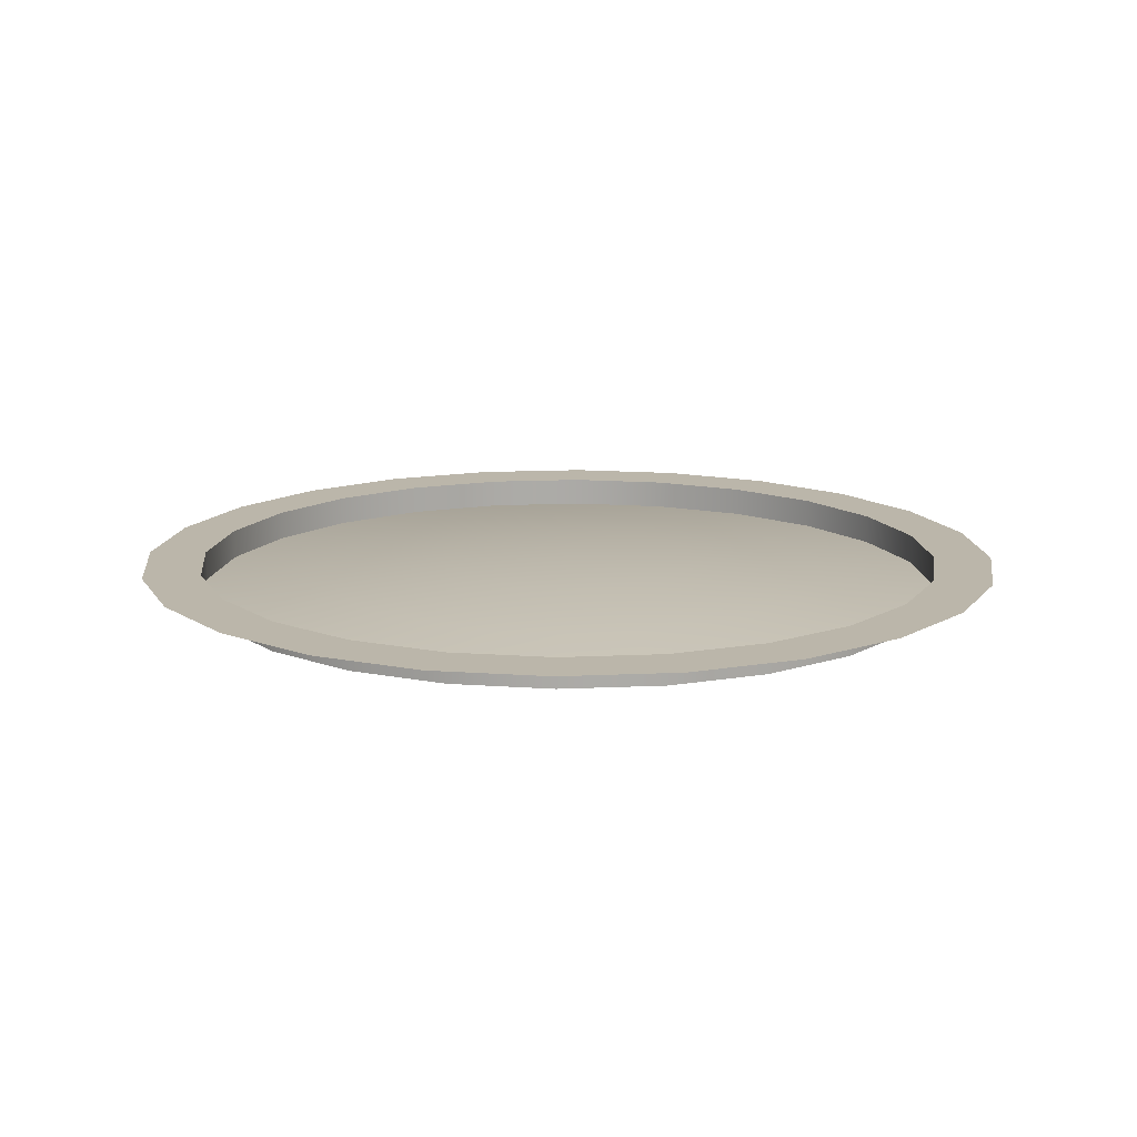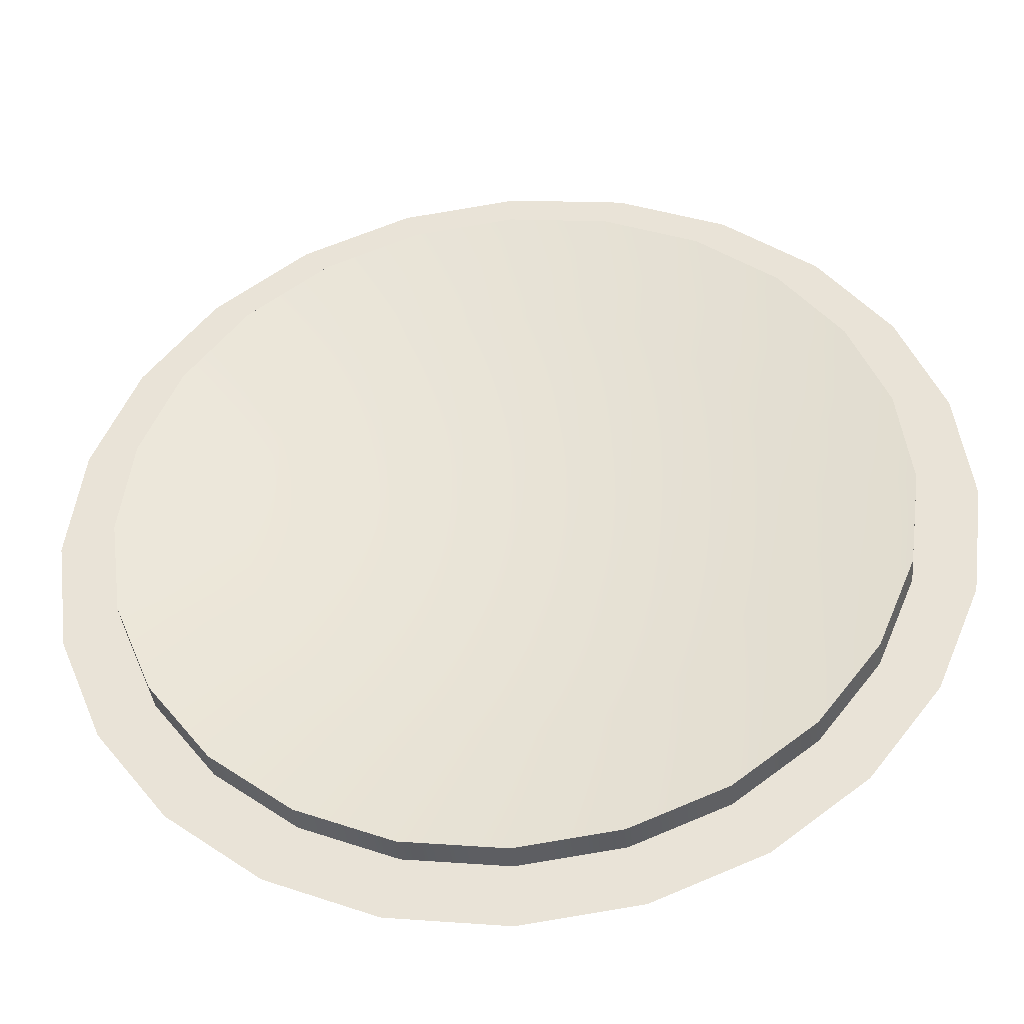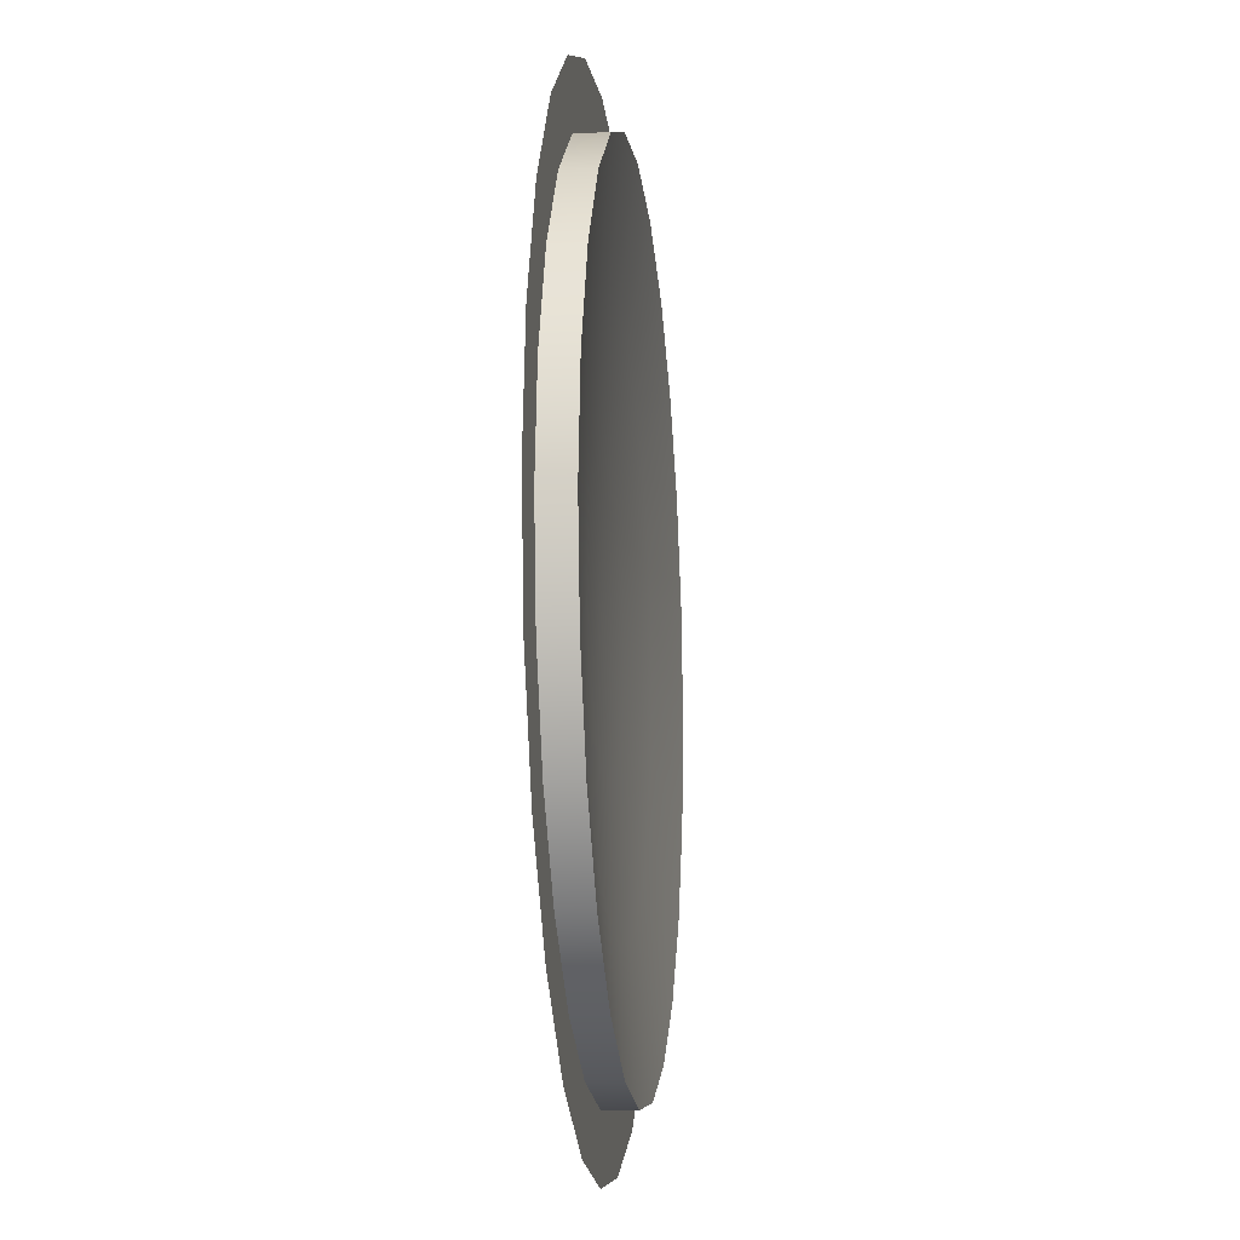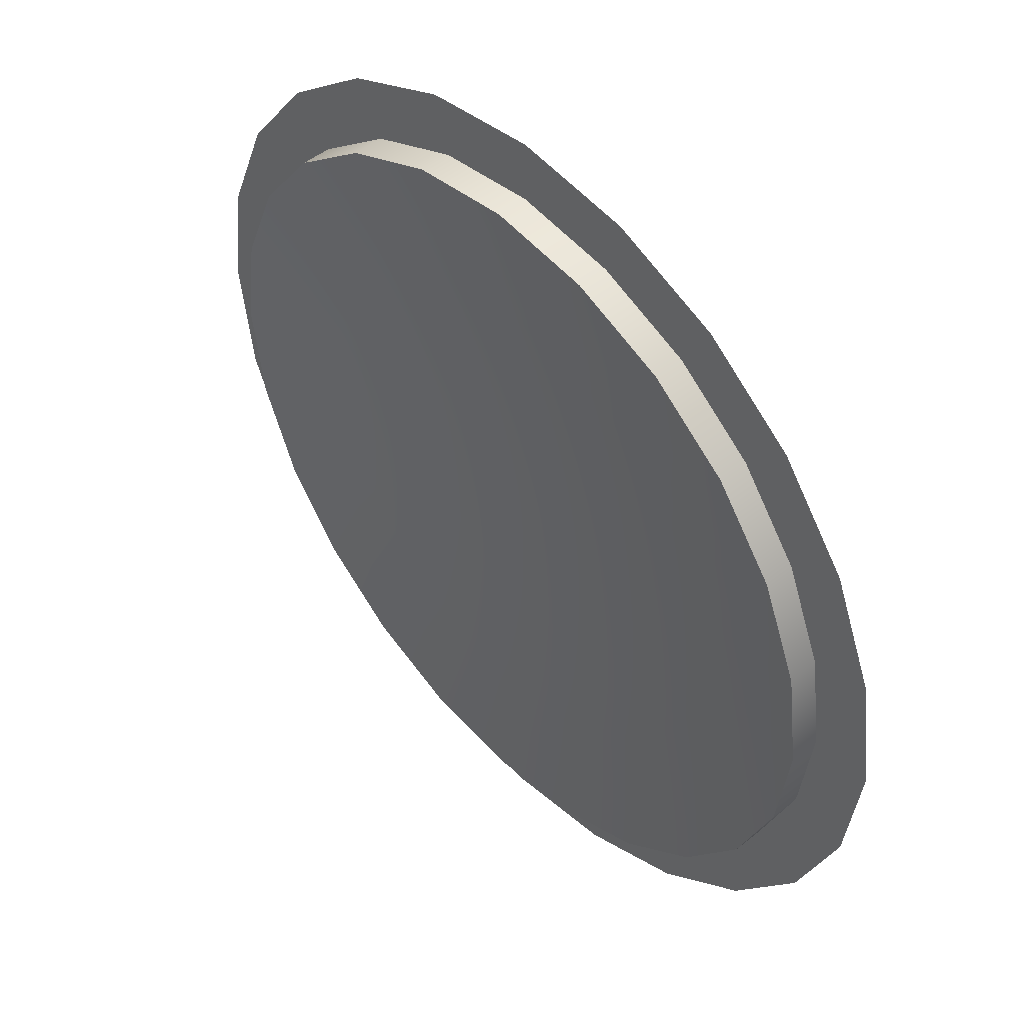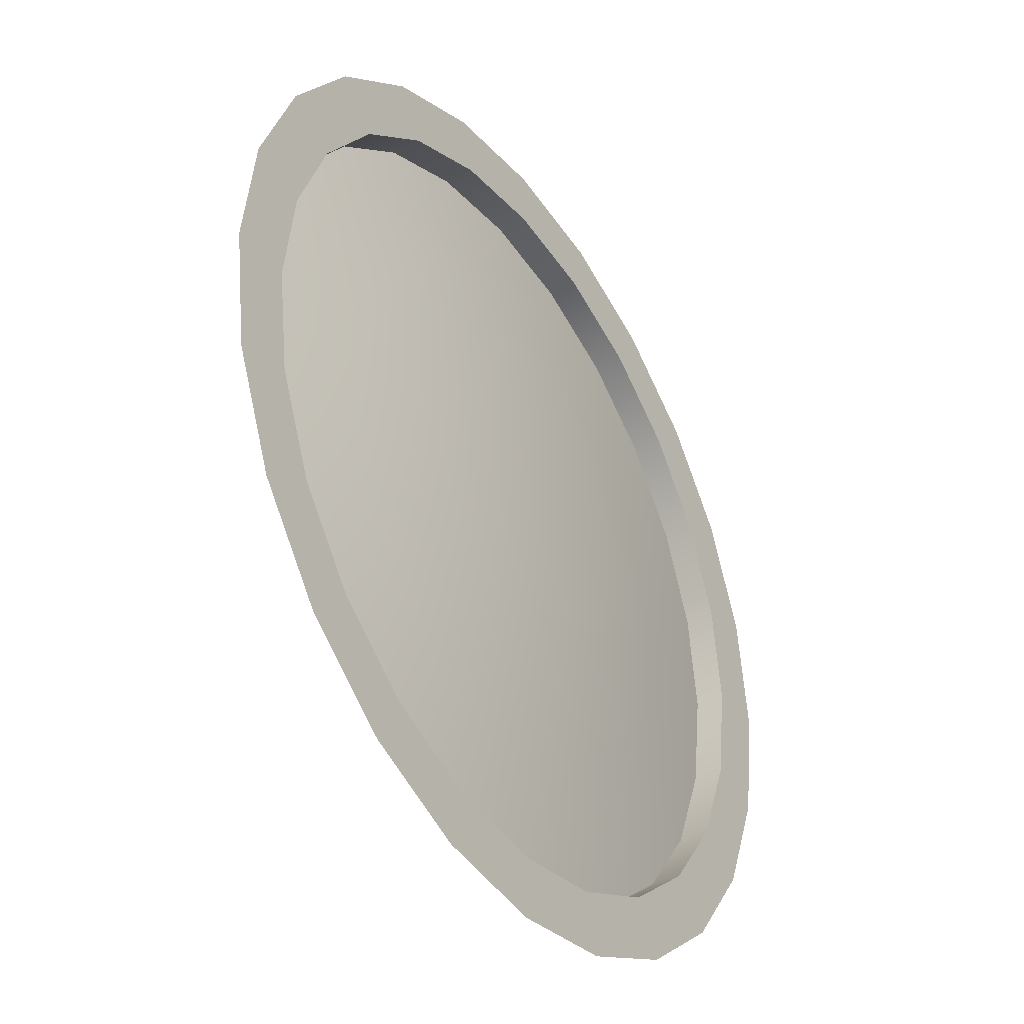
<metadata>
{"format":"obj","ext":"obj","renderer":"f3d","projection":"perspective","resolution":1024,"background":"white","views":[{"elev":14.1,"azim":-43.4,"up":"+Y"},{"elev":-39.2,"azim":5.7,"up":"+Z"},{"elev":-13.6,"azim":-83.6,"up":"+Z"},{"elev":47.8,"azim":47.8,"up":"+Z"},{"elev":-38.1,"azim":123.0,"up":"+Z"}]}
</metadata>
<code>
o end
v 0.9375 0 -1.239e-17
v 0.9056 0 0.2426
v 0.8119 0 0.4688
v 0.6629 0 0.6629
v 0.4688 0 0.8119
v 0.2426 0 0.9056
v 2.66e-17 0 0.9375
v -0.2426 0 0.9056
v -0.4688 0 0.8119
v -0.6629 0 0.6629
v -0.8119 0 0.4688
v -0.9056 0 0.2426
v -0.9375 0 1.024e-16
v -0.9056 0 -0.2426
v -0.8119 0 -0.4688
v -0.6629 0 -0.6629
v -0.4688 0 -0.8119
v -0.2426 0 -0.9056
v -2.03e-16 0 -0.9375
v 0.2426 0 -0.9056
v 0.4688 0 -0.8119
v 0.6629 0 -0.6629
v 0.8119 0 -0.4688
v 0.9056 0 -0.2426
v 0.7848 0 0.2103
v 0.8125 0 -8.112e-19
v 0.7848 0 -0.2103
v 0.7036 0 -0.4062
v 0.5745 0 -0.5745
v 0.4062 0 -0.7036
v 0.2103 0 -0.7848
v -1.987e-16 0 -0.8125
v -0.2103 0 -0.7848
v -0.4062 0 -0.7036
v -0.5745 0 -0.5745
v -0.7036 0 -0.4062
v -0.7848 0 -0.2103
v -0.8125 0 9.869e-17
v -0.7848 0 0.2103
v -0.7036 0 0.4062
v -0.5745 0 0.5745
v -0.4062 0 0.7036
v -0.2103 0 0.7848
v 3.26e-19 0 0.8125
v 0.2103 0 0.7848
v 0.4062 0 0.7036
v 0.5745 0 0.5745
v 0.7036 0 0.4062
v 0.7848 -0.0625 0.2103
v 0.8125 -0.0625 -2.117e-19
v 0.7848 -0.0625 -0.2103
v 0.7036 -0.0625 -0.4062
v 0.5745 -0.0625 -0.5745
v 0.4062 -0.0625 -0.7036
v 0.2103 -0.0625 -0.7848
v -1.992e-16 -0.0625 -0.8125
v -0.2103 -0.0625 -0.7848
v -0.4062 -0.0625 -0.7036
v -0.5745 -0.0625 -0.5745
v -0.7036 -0.0625 -0.4062
v -0.7848 -0.0625 -0.2103
v -0.8125 -0.0625 9.929e-17
v -0.7848 -0.0625 0.2103
v -0.7036 -0.0625 0.4062
v -0.5745 -0.0625 0.5745
v -0.4062 -0.0625 0.7036
v -0.2103 -0.0625 0.7848
v -1.668e-19 -0.0625 0.8125
v 0.2103 -0.0625 0.7848
v 0.4062 -0.0625 0.7036
v 0.5745 -0.0625 0.5745
v 0.7036 -0.0625 0.4062
v -9.899e-17 0 -3.298e-17
v 0.5256 -0.02926 0.1408
v 0.4713 -0.02926 0.2721
v 0.3848 -0.02926 0.3848
v 0.2721 -0.02926 0.4713
v 0.1408 -0.02926 0.5256
v -3.329e-17 -0.02926 0.5442
v -0.1408 -0.02926 0.5256
v -0.2721 -0.02926 0.4713
v -0.3848 -0.02926 0.3848
v -0.4713 -0.02926 0.2721
v -0.5256 -0.02926 0.1408
v -0.5442 -0.02926 5.58e-17
v -0.5256 -0.02926 -0.1408
v -0.4713 -0.02926 -0.2721
v -0.3848 -0.02926 -0.3848
v -0.2721 -0.02926 -0.4713
v -0.1408 -0.02926 -0.5256
v -1.667e-16 -0.02926 -0.5442
v 0.1408 -0.02926 -0.5256
v 0.2721 -0.02926 -0.4713
v 0.3848 -0.02926 -0.3848
v 0.4713 -0.02926 -0.2721
v 0.5256 -0.02926 -0.1408
v 0.5442 -0.02926 -1.061e-17
v 0.2734 -0.008432 -2.15e-17
v 0.264 -0.008432 -0.07075
v 0.2367 -0.008432 -0.1367
v 0.1933 -0.008432 -0.1933
v 0.1367 -0.008432 -0.2367
v 0.07075 -0.008432 -0.264
v -1.333e-16 -0.008432 -0.2734
v -0.07075 -0.008432 -0.264
v -0.1367 -0.008432 -0.2367
v -0.1933 -0.008432 -0.1933
v -0.2367 -0.008432 -0.1367
v -0.264 -0.008432 -0.07075
v -0.2734 -0.008432 1.178e-17
v -0.264 -0.008432 0.07075
v -0.2367 -0.008432 0.1367
v -0.1933 -0.008432 0.1933
v -0.1367 -0.008432 0.2367
v -0.07075 -0.008432 0.264
v -6.619e-17 -0.008432 0.2734
v 0.07075 -0.008432 0.264
v 0.1367 -0.008432 0.2367
v 0.1933 -0.008432 0.1933
v 0.2367 -0.008432 0.1367
v 0.264 -0.008432 0.07075
g end_end_auv
f 25 49 72 48
f 26 50 49 25
f 27 51 50 26
f 28 52 51 27
f 29 53 52 28
f 30 54 53 29
f 31 55 54 30
f 32 56 55 31
f 33 57 56 32
f 34 58 57 33
f 35 59 58 34
f 36 60 59 35
f 37 61 60 36
f 38 62 61 37
f 39 63 62 38
f 40 64 63 39
f 41 65 64 40
f 42 66 65 41
f 43 67 66 42
f 44 68 67 43
f 45 69 68 44
f 46 70 69 45
f 47 71 70 46
f 48 72 71 47
f 1 26 25 2
f 2 25 48 3
f 3 48 47 4
f 4 47 46 5
f 5 46 45 6
f 6 45 44 7
f 7 44 43 8
f 8 43 42 9
f 9 42 41 10
f 10 41 40 11
f 11 40 39 12
f 12 39 38 13
f 13 38 37 14
f 14 37 36 15
f 15 36 35 16
f 16 35 34 17
f 17 34 33 18
f 18 33 32 19
f 19 32 31 20
f 20 31 30 21
f 21 30 29 22
f 22 29 28 23
f 23 28 27 24
f 24 27 26 1
f 49 74 75 72
f 50 97 74 49
f 51 96 97 50
f 52 95 96 51
f 53 94 95 52
f 54 93 94 53
f 55 92 93 54
f 56 91 92 55
f 57 90 91 56
f 58 89 90 57
f 59 88 89 58
f 60 87 88 59
f 61 86 87 60
f 62 85 86 61
f 63 84 85 62
f 64 83 84 63
f 65 82 83 64
f 66 81 82 65
f 67 80 81 66
f 68 79 80 67
f 69 78 79 68
f 70 77 78 69
f 71 76 77 70
f 72 75 76 71
f 73 121 98
f 74 97 98 121
f 98 99 73
f 99 98 97 96
f 99 100 73
f 100 99 96 95
f 100 101 73
f 101 100 95 94
f 101 102 73
f 102 101 94 93
f 102 103 73
f 103 102 93 92
f 103 104 73
f 104 103 92 91
f 104 105 73
f 105 104 91 90
f 105 106 73
f 106 105 90 89
f 106 107 73
f 107 106 89 88
f 107 108 73
f 108 107 88 87
f 108 109 73
f 109 108 87 86
f 109 110 73
f 110 109 86 85
f 110 111 73
f 111 110 85 84
f 111 112 73
f 112 111 84 83
f 112 113 73
f 113 112 83 82
f 113 114 73
f 114 113 82 81
f 114 115 73
f 115 114 81 80
f 115 116 73
f 116 115 80 79
f 116 117 73
f 117 116 79 78
f 117 118 73
f 118 117 78 77
f 118 119 73
f 119 118 77 76
f 119 120 73
f 120 119 76 75
f 120 121 73
f 121 120 75 74

</code>
